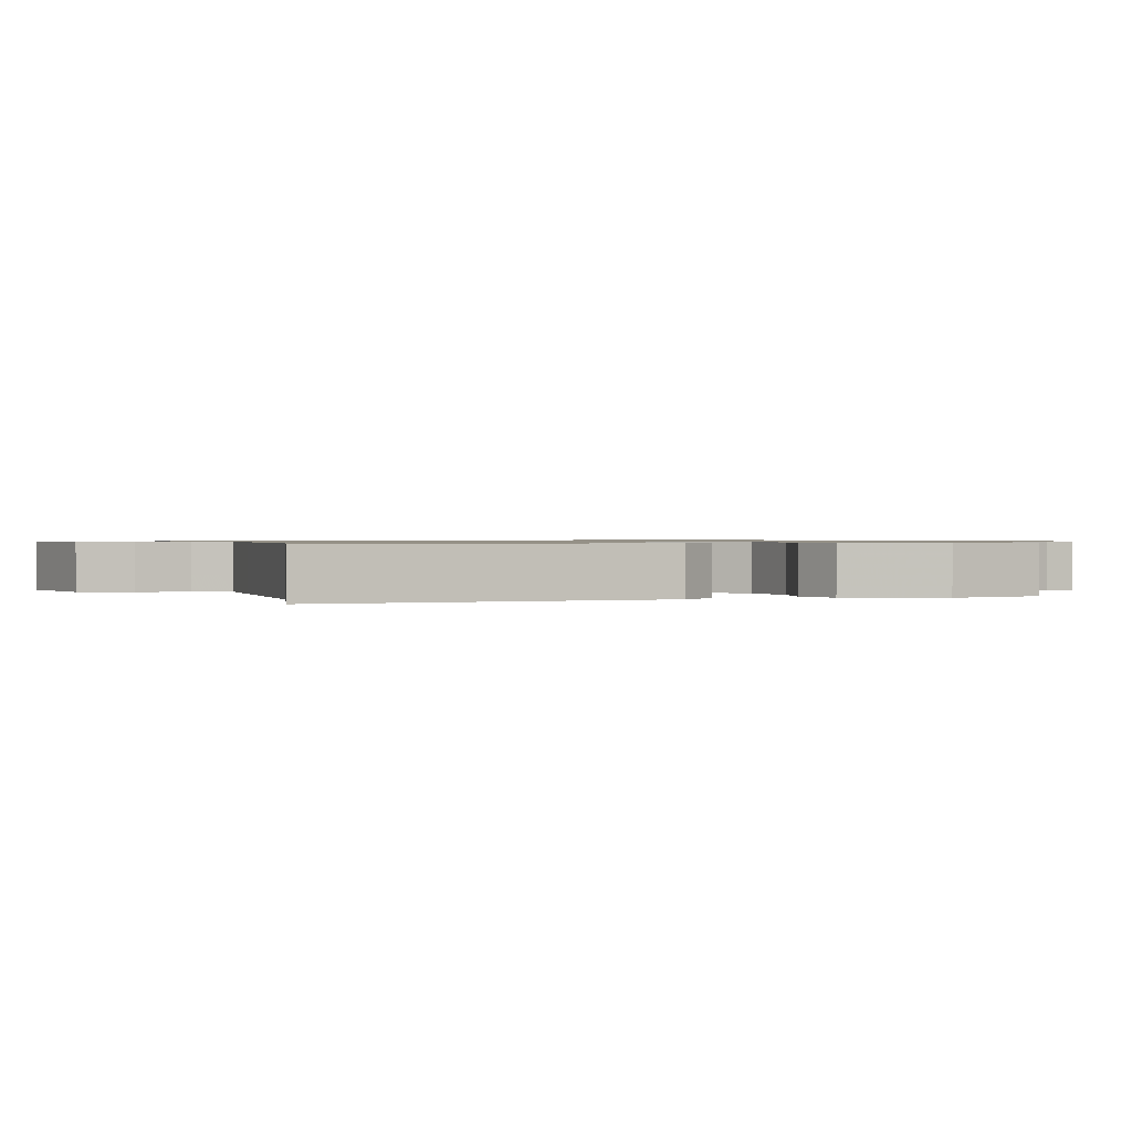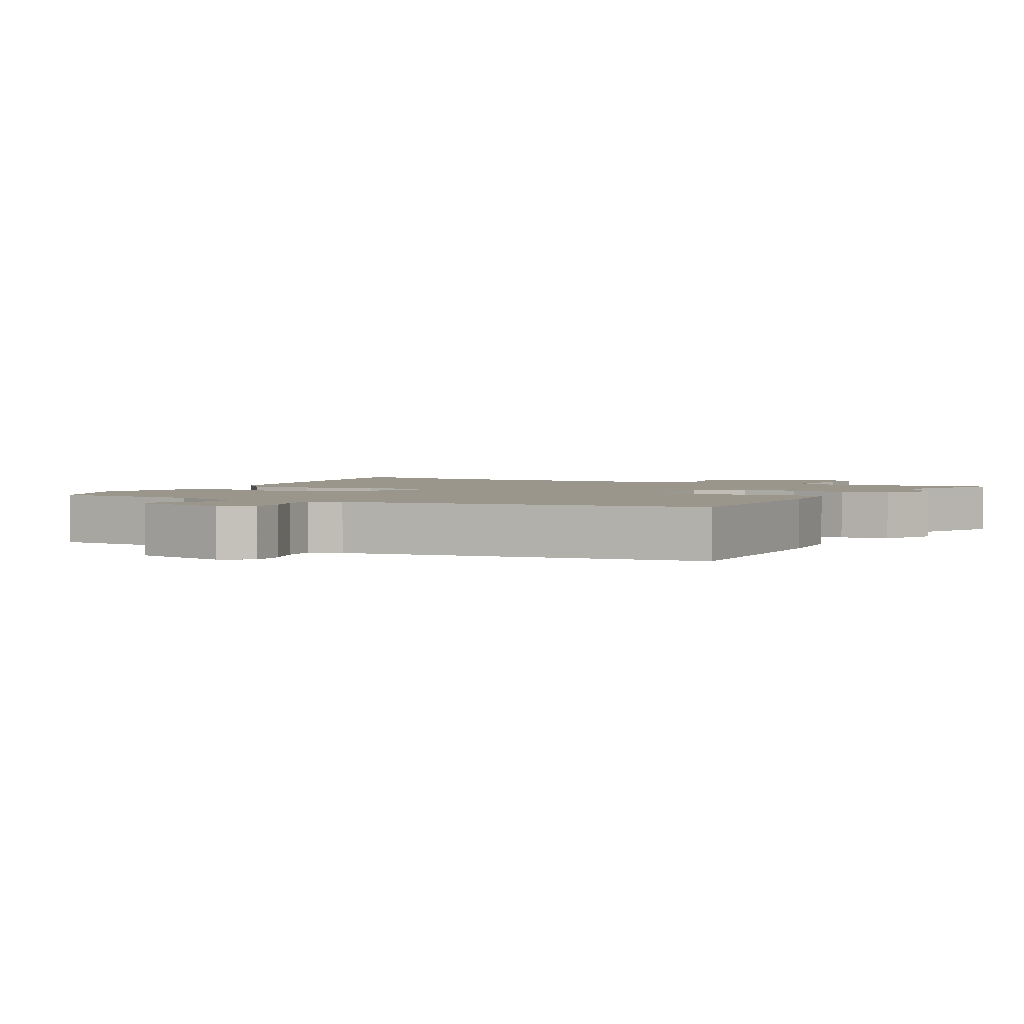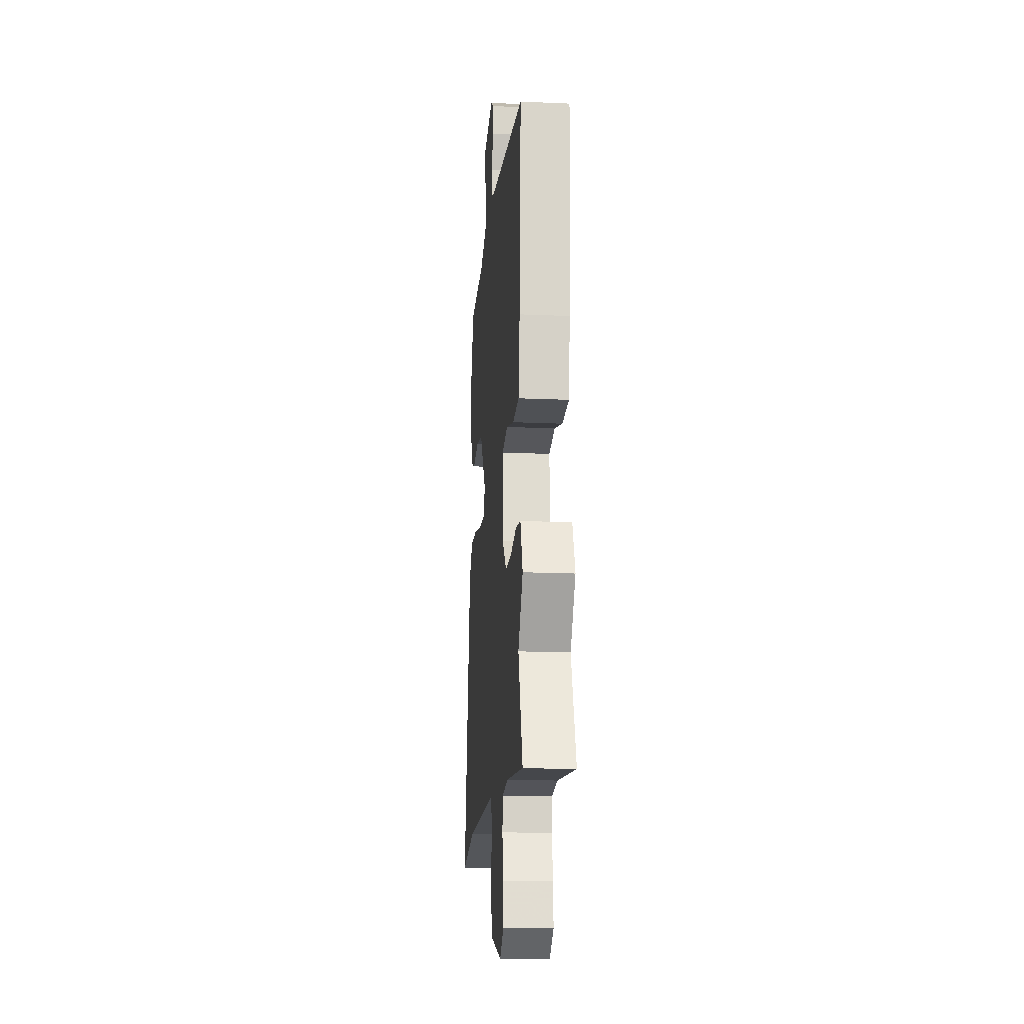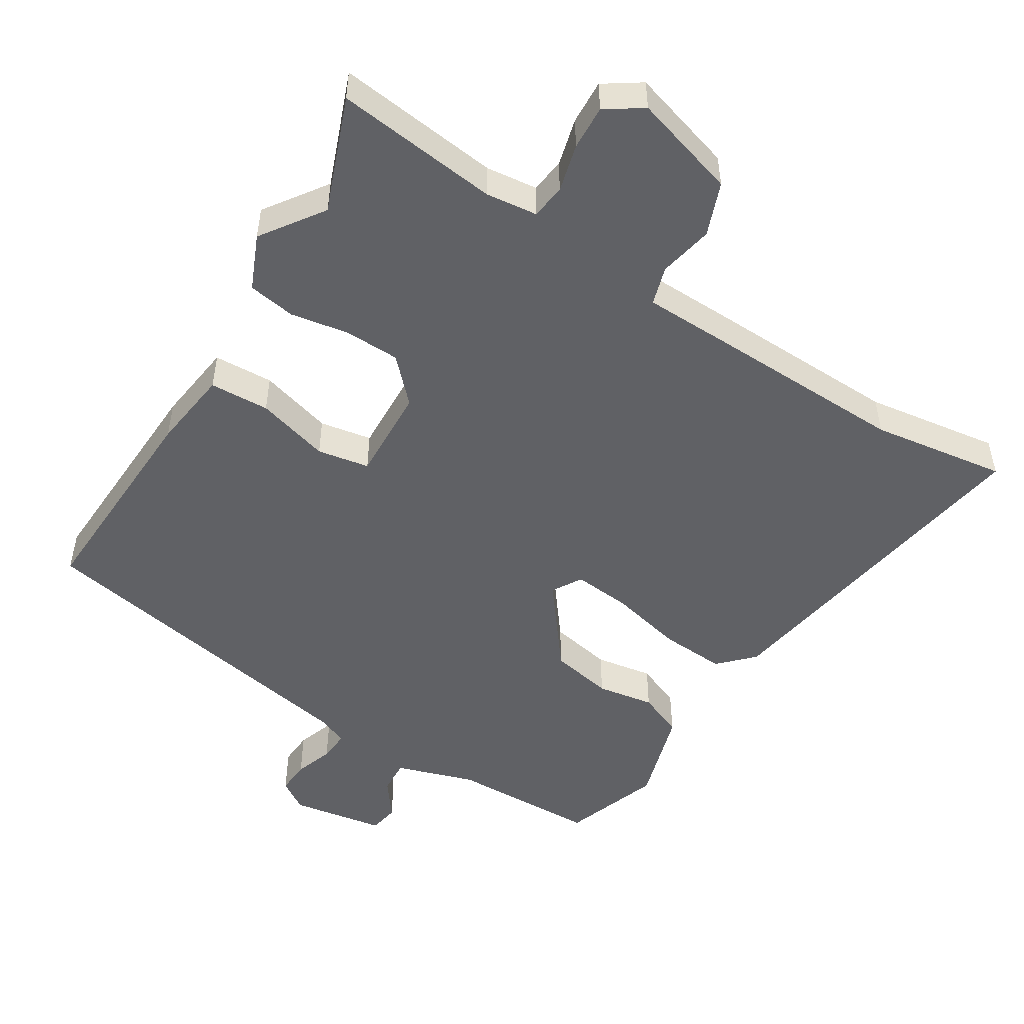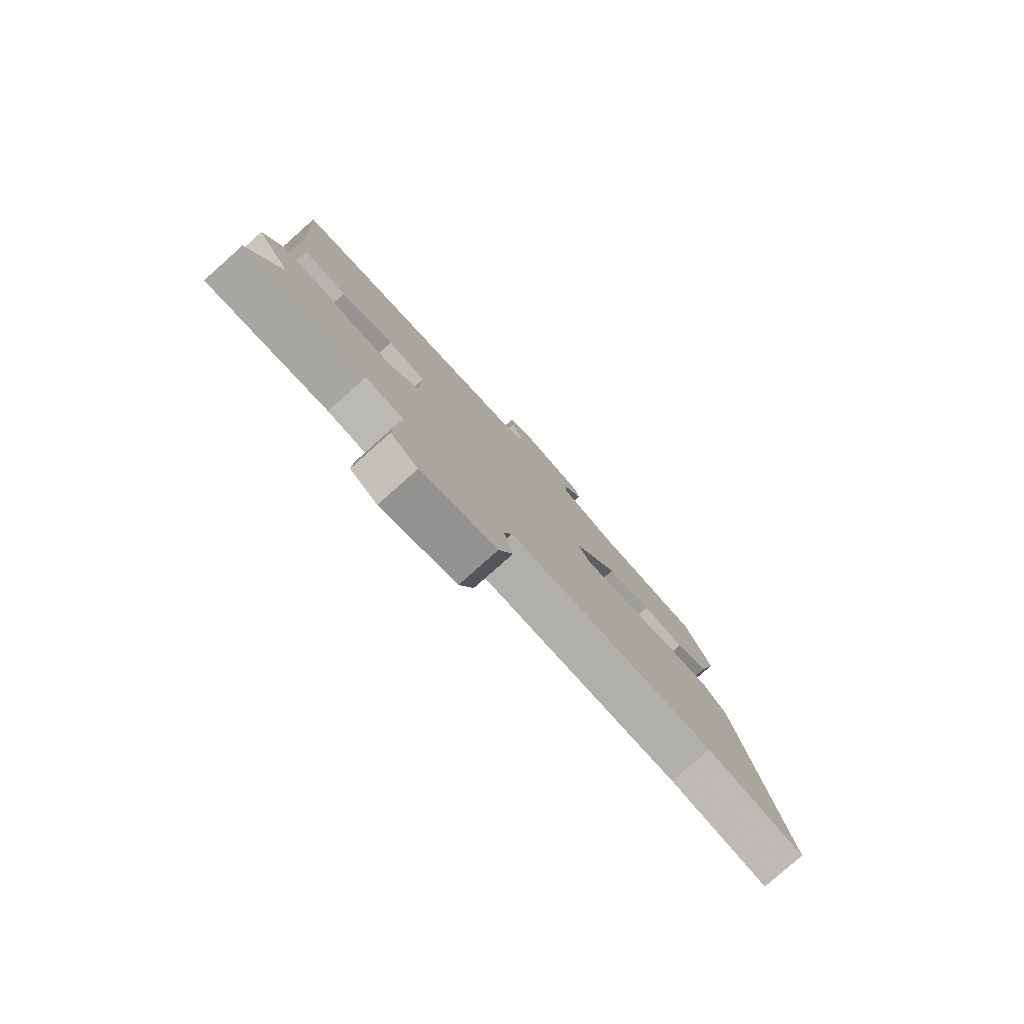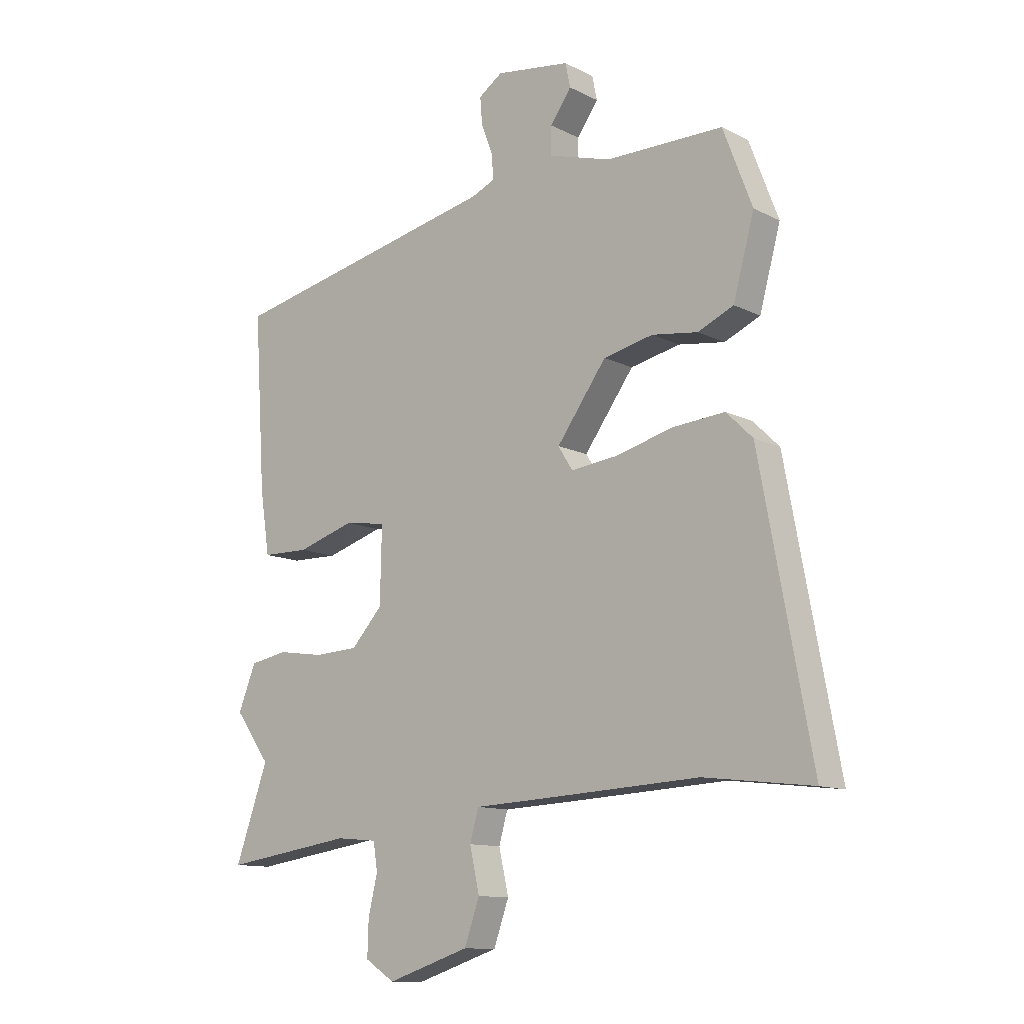
<metadata>
{"format":"obj","ext":"obj","renderer":"f3d","projection":"perspective","resolution":1024,"background":"white","views":[{"elev":0.8,"azim":-103.3,"up":"+Y"},{"elev":2.5,"azim":31.4,"up":"+Y"},{"elev":-18.5,"azim":85.2,"up":"+Z"},{"elev":-50.2,"azim":149.5,"up":"+Y"},{"elev":-79.9,"azim":131.6,"up":"+Z"},{"elev":-11.9,"azim":-139.9,"up":"+Z"}]}
</metadata>
<code>
v 0.469 0.07 -0.413
v 0.53 0.07 -0.584
v 0.289 0.07 -0.549
v 0.213 0.07 -0.556
v 0.205 0.07 -0.607
v 0.222 0.07 -0.678
v 0.224 0.07 -0.744
v 0.169 0.07 -0.779
v 0.016 0.07 -0.729
v -0.012 0.07 -0.65
v 0.006 0.07 -0.57
v -0.01 0.07 -0.513
v -0.14 0.07 -0.507
v -0.434 0.07 -0.492
v -0.634 0.07 -0.516
v -0.539 0.07 -0.006
v -0.49 0.07 0.042
v -0.394 0.07 0.034
v -0.286 0.07 0.006
v -0.201 0.07 -0.004
v -0.174 0.07 0.039
v -0.266 0.07 0.165
v -0.358 0.07 0.185
v -0.443 0.07 0.173
v -0.509 0.07 0.202
v -0.548 0.07 0.344
v -0.494 0.07 0.486
v -0.277 0.07 0.487
v -0.16 0.07 0.522
v -0.162 0.07 0.573
v -0.201 0.07 0.628
v -0.192 0.07 0.672
v -0.054 0.07 0.692
v -0.01 0.07 0.662
v -0.014 0.07 0.612
v -0.035 0.07 0.556
v -0.039 0.07 0.51
v 0.005 0.07 0.491
v 0.514 0.07 0.384
v 0.493 0.07 0.064
v 0.475 0.07 -0.054
v 0.387 0.07 -0.056
v 0.28 0.07 -0.023
v 0.203 0.07 -0.035
v 0.206 0.07 -0.174
v 0.264 0.07 -0.237
v 0.346 0.07 -0.241
v 0.432 0.07 -0.228
v 0.502 0.07 -0.241
v 0.535 0.07 -0.323
v 0.469 0 -0.413
v 0.53 0 -0.584
v 0.289 0 -0.549
v 0.213 0 -0.556
v 0.205 0 -0.607
v 0.222 0 -0.678
v 0.224 0 -0.744
v 0.169 0 -0.779
v 0.016 0 -0.729
v -0.012 0 -0.65
v 0.006 0 -0.57
v -0.01 0 -0.513
v -0.14 0 -0.507
v -0.434 0 -0.492
v -0.634 0 -0.516
v -0.539 0 -0.006
v -0.49 0 0.042
v -0.394 0 0.034
v -0.286 0 0.006
v -0.201 0 -0.004
v -0.174 0 0.039
v -0.266 0 0.165
v -0.358 0 0.185
v -0.443 0 0.173
v -0.509 0 0.202
v -0.548 0 0.344
v -0.494 0 0.486
v -0.277 0 0.487
v -0.16 0 0.522
v -0.162 0 0.573
v -0.201 0 0.628
v -0.192 0 0.672
v -0.054 0 0.692
v -0.01 0 0.662
v -0.014 0 0.612
v -0.035 0 0.556
v -0.039 0 0.51
v 0.005 0 0.491
v 0.514 0 0.384
v 0.493 0 0.064
v 0.475 0 -0.054
v 0.387 0 -0.056
v 0.28 0 -0.023
v 0.203 0 -0.035
v 0.206 0 -0.174
v 0.264 0 -0.237
v 0.346 0 -0.241
v 0.432 0 -0.228
v 0.502 0 -0.241
v 0.535 0 -0.323
f 47 48 49 50
f 46 47 50 1
f 40 41 42 43
f 38 39 40 43
f 37 38 43 44
f 33 34 35 36
f 33 36 37
f 30 31 32 33
f 29 30 33 37
f 28 29 37 44
f 23 24 25 26
f 22 23 26 27
f 21 22 27 28
f 16 17 18 19
f 14 15 16 19
f 12 13 14 19
f 12 19 20
f 8 9 10 11
f 8 11 12
f 5 6 7 8
f 4 5 8 12
f 3 4 12 20
f 46 1 2 3
f 45 46 3 20
f 21 28 44 45
f 20 21 45
f 100 99 98 97
f 51 100 97 96
f 93 92 91 90
f 93 90 89 88
f 94 93 88 87
f 86 85 84 83
f 87 86 83
f 83 82 81 80
f 87 83 80 79
f 94 87 79 78
f 76 75 74 73
f 77 76 73 72
f 78 77 72 71
f 69 68 67 66
f 69 66 65 64
f 69 64 63 62
f 70 69 62
f 61 60 59 58
f 62 61 58
f 58 57 56 55
f 62 58 55 54
f 70 62 54 53
f 53 52 51 96
f 70 53 96 95
f 95 94 78 71
f 95 71 70
f 1 51 52 2
f 2 52 53 3
f 3 53 54 4
f 4 54 55 5
f 5 55 56 6
f 6 56 57 7
f 7 57 58 8
f 8 58 59 9
f 9 59 60 10
f 10 60 61 11
f 11 61 62 12
f 12 62 63 13
f 13 63 64 14
f 14 64 65 15
f 15 65 66 16
f 16 66 67 17
f 17 67 68 18
f 18 68 69 19
f 19 69 70 20
f 20 70 71 21
f 21 71 72 22
f 22 72 73 23
f 23 73 74 24
f 24 74 75 25
f 25 75 76 26
f 26 76 77 27
f 27 77 78 28
f 28 78 79 29
f 29 79 80 30
f 30 80 81 31
f 31 81 82 32
f 32 82 83 33
f 33 83 84 34
f 34 84 85 35
f 35 85 86 36
f 36 86 87 37
f 37 87 88 38
f 38 88 89 39
f 39 89 90 40
f 40 90 91 41
f 41 91 92 42
f 42 92 93 43
f 43 93 94 44
f 44 94 95 45
f 45 95 96 46
f 46 96 97 47
f 47 97 98 48
f 48 98 99 49
f 49 99 100 50
f 50 100 51 1

</code>
